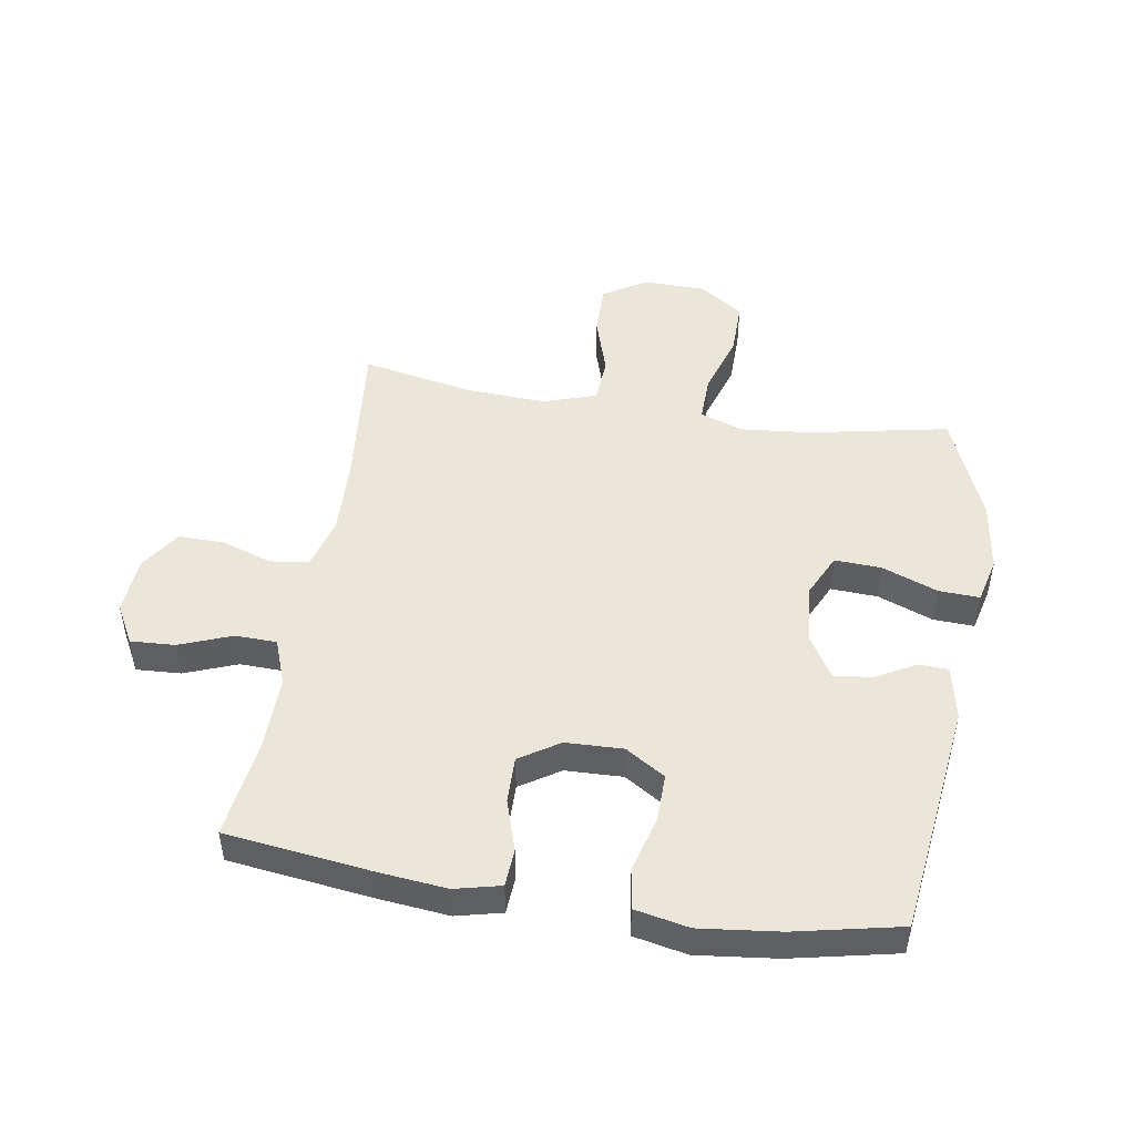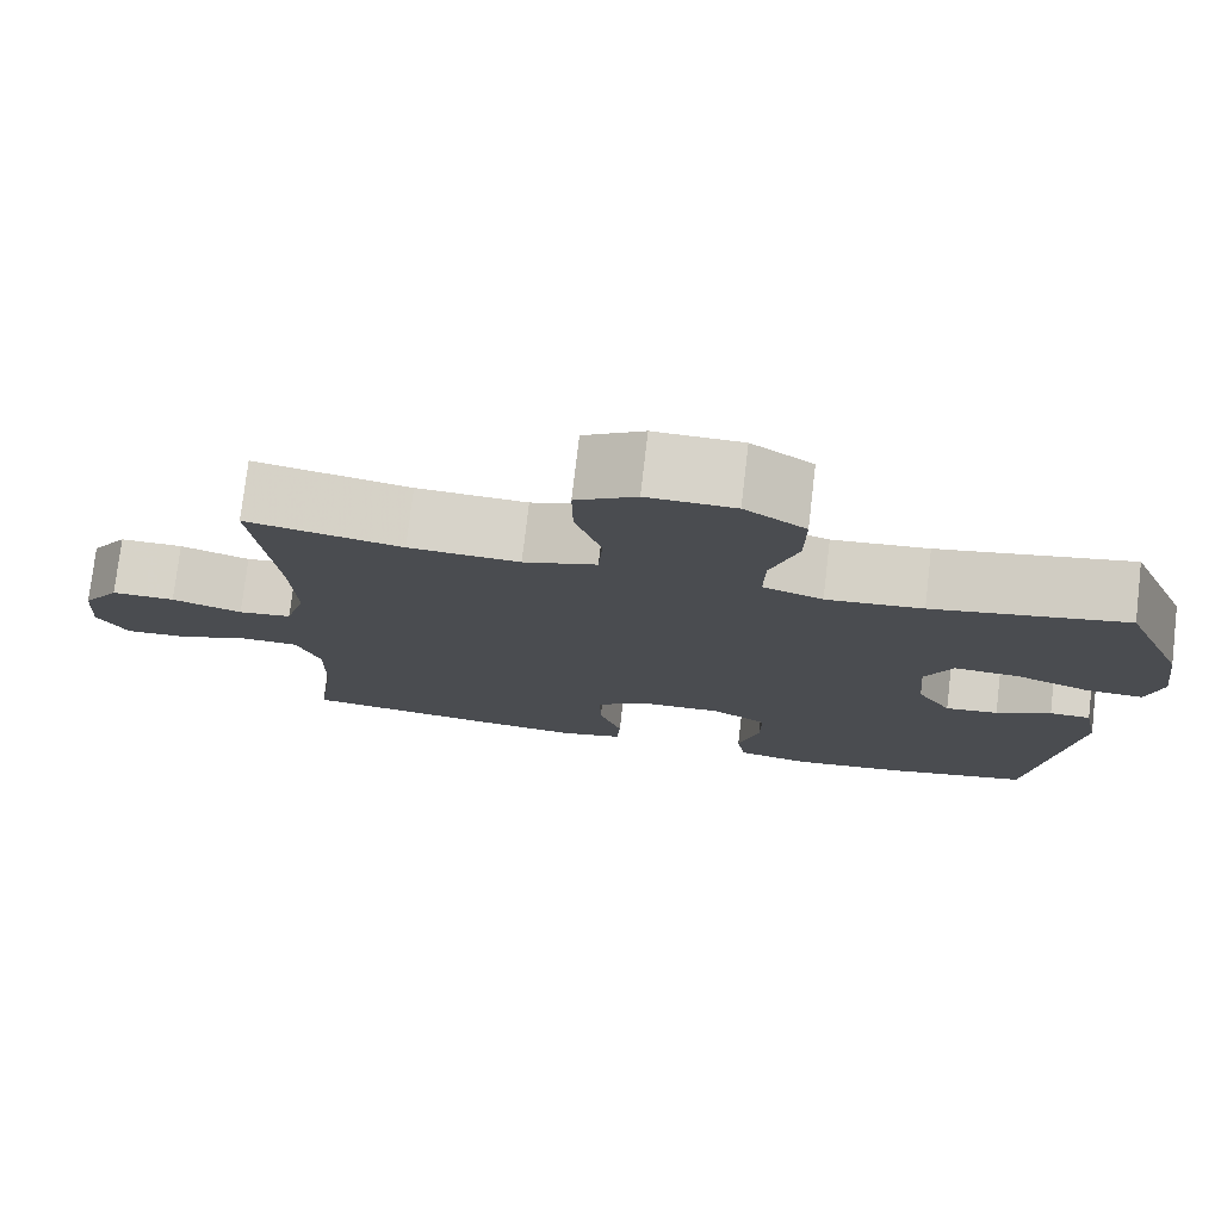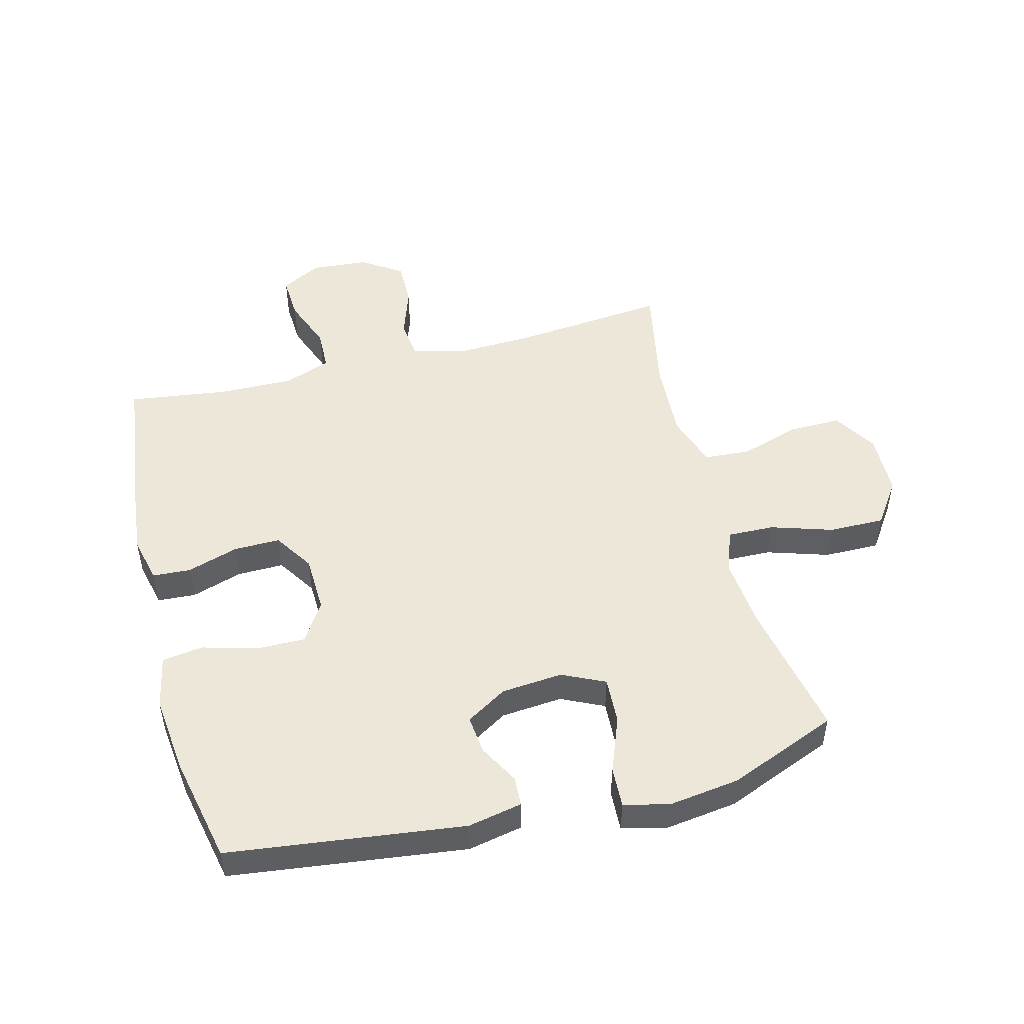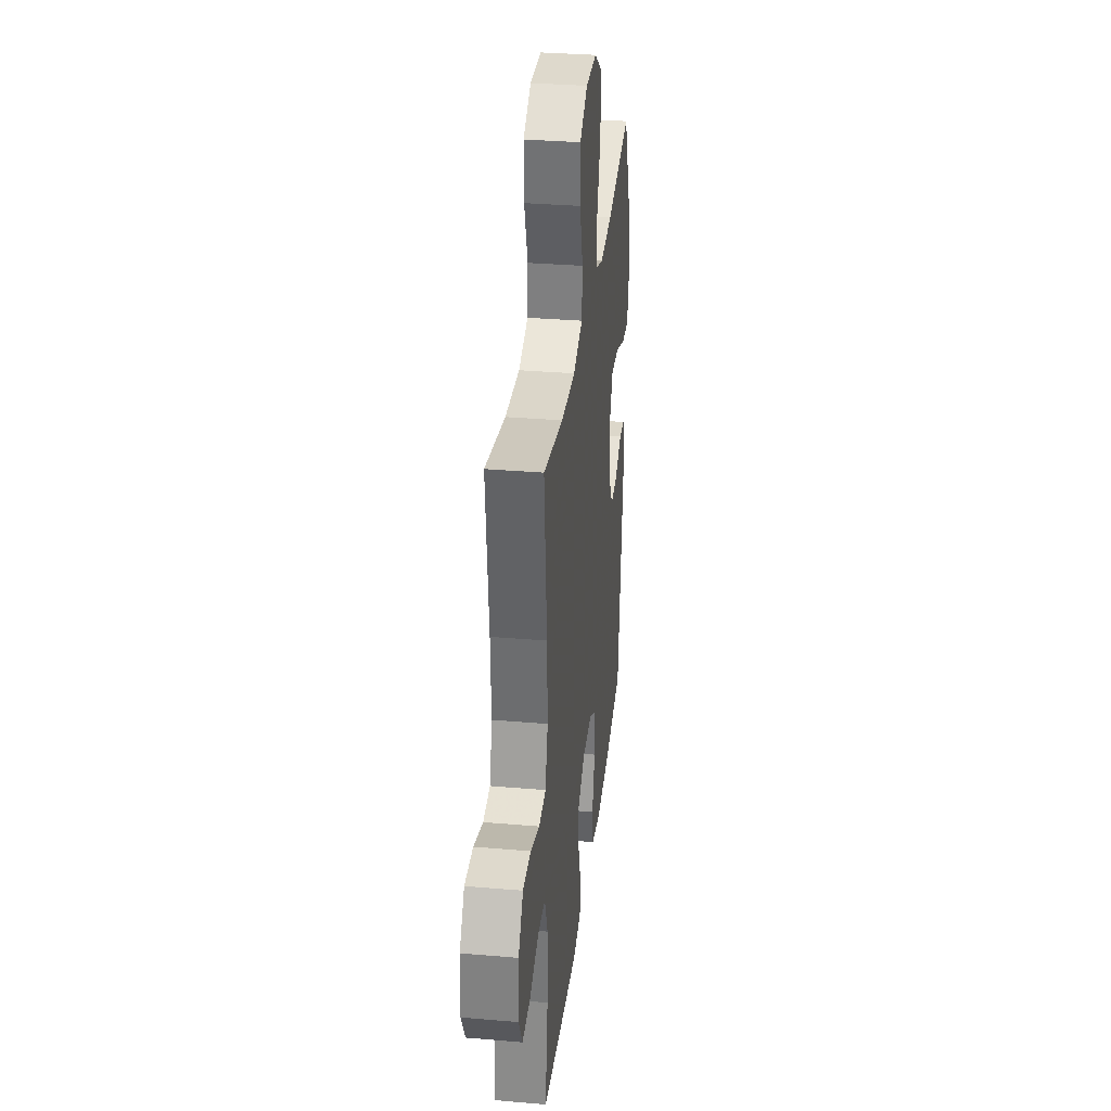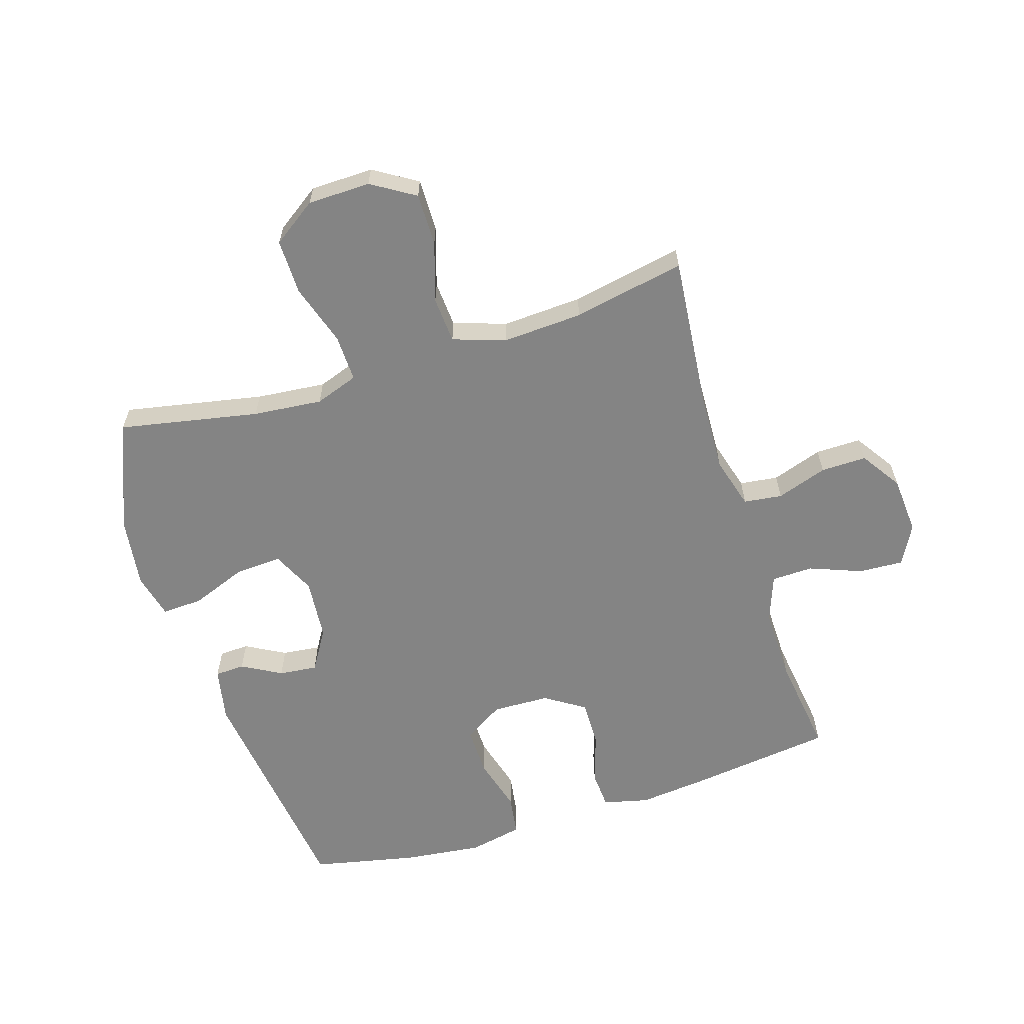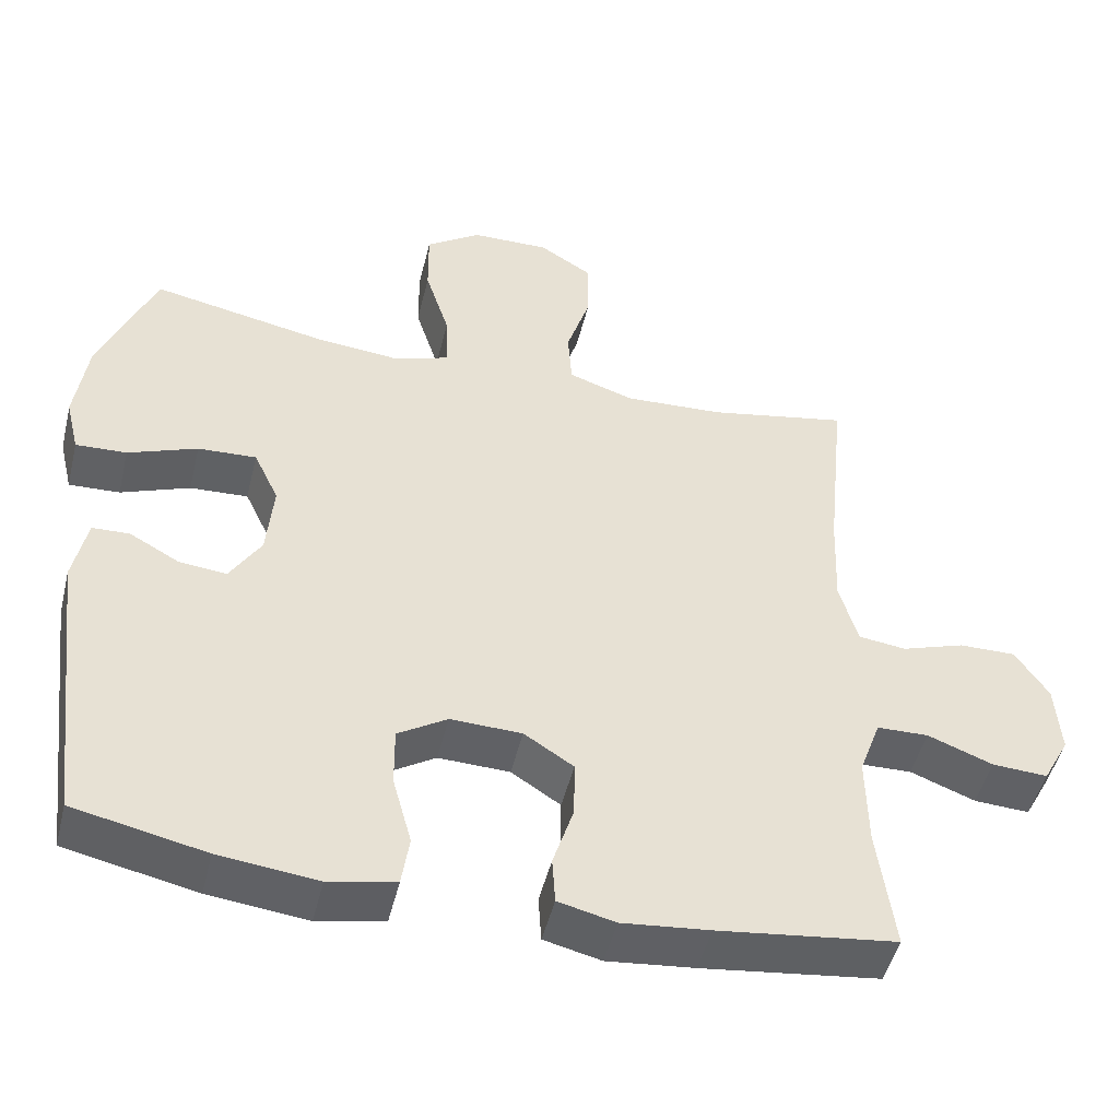
<metadata>
{"format":"obj","ext":"obj","renderer":"f3d","projection":"perspective","resolution":1024,"background":"white","views":[{"elev":48.3,"azim":-170.8,"up":"+Y"},{"elev":76.8,"azim":-173.3,"up":"+Z"},{"elev":49.8,"azim":-104.4,"up":"+Y"},{"elev":32.9,"azim":96.7,"up":"+Z"},{"elev":-61.4,"azim":17.5,"up":"+Y"},{"elev":-48.6,"azim":-13.7,"up":"+Z"}]}
</metadata>
<code>
v -0.5 0.07 -0.5
v -0.548 0.07 -0.114
v -0.53 0.07 -0.025
v -0.481 0.07 -0.023
v -0.416 0.07 -0.059
v -0.353 0.07 -0.066
v -0.312 0.07 0.001
v -0.303 0.07 0.102
v -0.336 0.07 0.172
v -0.413 0.07 0.168
v -0.504 0.07 0.133
v -0.571 0.07 0.13
v -0.589 0.07 0.204
v -0.573 0.07 0.321
v -0.5 0.07 0.5
v -0.271 0.07 0.455
v -0.157 0.07 0.444
v -0.086 0.07 0.469
v -0.088 0.07 0.546
v -0.12 0.07 0.647
v -0.121 0.07 0.738
v -0.049 0.07 0.788
v 0.054 0.07 0.79
v 0.125 0.07 0.746
v 0.124 0.07 0.66
v 0.093 0.07 0.562
v 0.098 0.07 0.486
v 0.185 0.07 0.457
v 0.316 0.07 0.464
v 0.5 0.07 0.5
v 0.475 0.07 0.247
v 0.47 0.07 0.118
v 0.494 0.07 0.033
v 0.557 0.07 0.025
v 0.64 0.07 0.053
v 0.715 0.07 0.054
v 0.759 0.07 -0.012
v 0.766 0.07 -0.107
v 0.731 0.07 -0.172
v 0.658 0.07 -0.168
v 0.572 0.07 -0.135
v 0.504 0.07 -0.137
v 0.476 0.07 -0.214
v 0.478 0.07 -0.336
v 0.5 0.07 -0.5
v 0.265 0.07 -0.53
v 0.15 0.07 -0.542
v 0.075 0.07 -0.524
v 0.071 0.07 -0.462
v 0.098 0.07 -0.377
v 0.099 0.07 -0.301
v 0.034 0.07 -0.259
v -0.06 0.07 -0.256
v -0.125 0.07 -0.297
v -0.124 0.07 -0.376
v -0.099 0.07 -0.467
v -0.109 0.07 -0.534
v -0.197 0.07 -0.552
v -0.327 0.07 -0.537
v -0.5 0 -0.5
v -0.548 0 -0.114
v -0.53 0 -0.025
v -0.481 0 -0.023
v -0.416 0 -0.059
v -0.353 0 -0.066
v -0.312 0 0.001
v -0.303 0 0.102
v -0.336 0 0.172
v -0.413 0 0.168
v -0.504 0 0.133
v -0.571 0 0.13
v -0.589 0 0.204
v -0.573 0 0.321
v -0.5 0 0.5
v -0.271 0 0.455
v -0.157 0 0.444
v -0.086 0 0.469
v -0.088 0 0.546
v -0.12 0 0.647
v -0.121 0 0.738
v -0.049 0 0.788
v 0.054 0 0.79
v 0.125 0 0.746
v 0.124 0 0.66
v 0.093 0 0.562
v 0.098 0 0.486
v 0.185 0 0.457
v 0.316 0 0.464
v 0.5 0 0.5
v 0.475 0 0.247
v 0.47 0 0.118
v 0.494 0 0.033
v 0.557 0 0.025
v 0.64 0 0.053
v 0.715 0 0.054
v 0.759 0 -0.012
v 0.766 0 -0.107
v 0.731 0 -0.172
v 0.658 0 -0.168
v 0.572 0 -0.135
v 0.504 0 -0.137
v 0.476 0 -0.214
v 0.478 0 -0.336
v 0.5 0 -0.5
v 0.265 0 -0.53
v 0.15 0 -0.542
v 0.075 0 -0.524
v 0.071 0 -0.462
v 0.098 0 -0.377
v 0.099 0 -0.301
v 0.034 0 -0.259
v -0.06 0 -0.256
v -0.125 0 -0.297
v -0.124 0 -0.376
v -0.099 0 -0.467
v -0.109 0 -0.534
v -0.197 0 -0.552
v -0.327 0 -0.537
f 55 56 57 58
f 54 55 58 59
f 47 48 49 50
f 47 50 51
f 44 45 46 47
f 43 44 47 51
f 42 43 51 52
f 38 39 40 41
f 38 41 42
f 37 38 42
f 34 35 36 37
f 33 34 37 42
f 32 33 42 52
f 29 30 31
f 28 29 31 32
f 27 28 32 52
f 23 24 25 26
f 19 20 21 22
f 18 19 22 23
f 13 14 15 16
f 13 16 17
f 10 11 12 13
f 9 10 13 17
f 8 9 17 18
f 2 3 4 5
f 2 5 6
f 54 59 1 2
f 53 54 2 6
f 52 53 6 7
f 18 23 26 27
f 18 27 52
f 7 8 18 52
f 117 116 115 114
f 118 117 114 113
f 109 108 107 106
f 110 109 106
f 106 105 104 103
f 110 106 103 102
f 111 110 102 101
f 100 99 98 97
f 101 100 97
f 101 97 96
f 96 95 94 93
f 101 96 93 92
f 111 101 92 91
f 90 89 88
f 91 90 88 87
f 111 91 87 86
f 85 84 83 82
f 81 80 79 78
f 82 81 78 77
f 75 74 73 72
f 76 75 72
f 72 71 70 69
f 76 72 69 68
f 77 76 68 67
f 64 63 62 61
f 65 64 61
f 61 60 118 113
f 65 61 113 112
f 66 65 112 111
f 86 85 82 77
f 111 86 77
f 111 77 67 66
f 1 60 61 2
f 2 61 62 3
f 3 62 63 4
f 4 63 64 5
f 5 64 65 6
f 6 65 66 7
f 7 66 67 8
f 8 67 68 9
f 9 68 69 10
f 10 69 70 11
f 11 70 71 12
f 12 71 72 13
f 13 72 73 14
f 14 73 74 15
f 15 74 75 16
f 16 75 76 17
f 17 76 77 18
f 18 77 78 19
f 19 78 79 20
f 20 79 80 21
f 21 80 81 22
f 22 81 82 23
f 23 82 83 24
f 24 83 84 25
f 25 84 85 26
f 26 85 86 27
f 27 86 87 28
f 28 87 88 29
f 29 88 89 30
f 30 89 90 31
f 31 90 91 32
f 32 91 92 33
f 33 92 93 34
f 34 93 94 35
f 35 94 95 36
f 36 95 96 37
f 37 96 97 38
f 38 97 98 39
f 39 98 99 40
f 40 99 100 41
f 41 100 101 42
f 42 101 102 43
f 43 102 103 44
f 44 103 104 45
f 45 104 105 46
f 46 105 106 47
f 47 106 107 48
f 48 107 108 49
f 49 108 109 50
f 50 109 110 51
f 51 110 111 52
f 52 111 112 53
f 53 112 113 54
f 54 113 114 55
f 55 114 115 56
f 56 115 116 57
f 57 116 117 58
f 58 117 118 59
f 59 118 60 1

</code>
